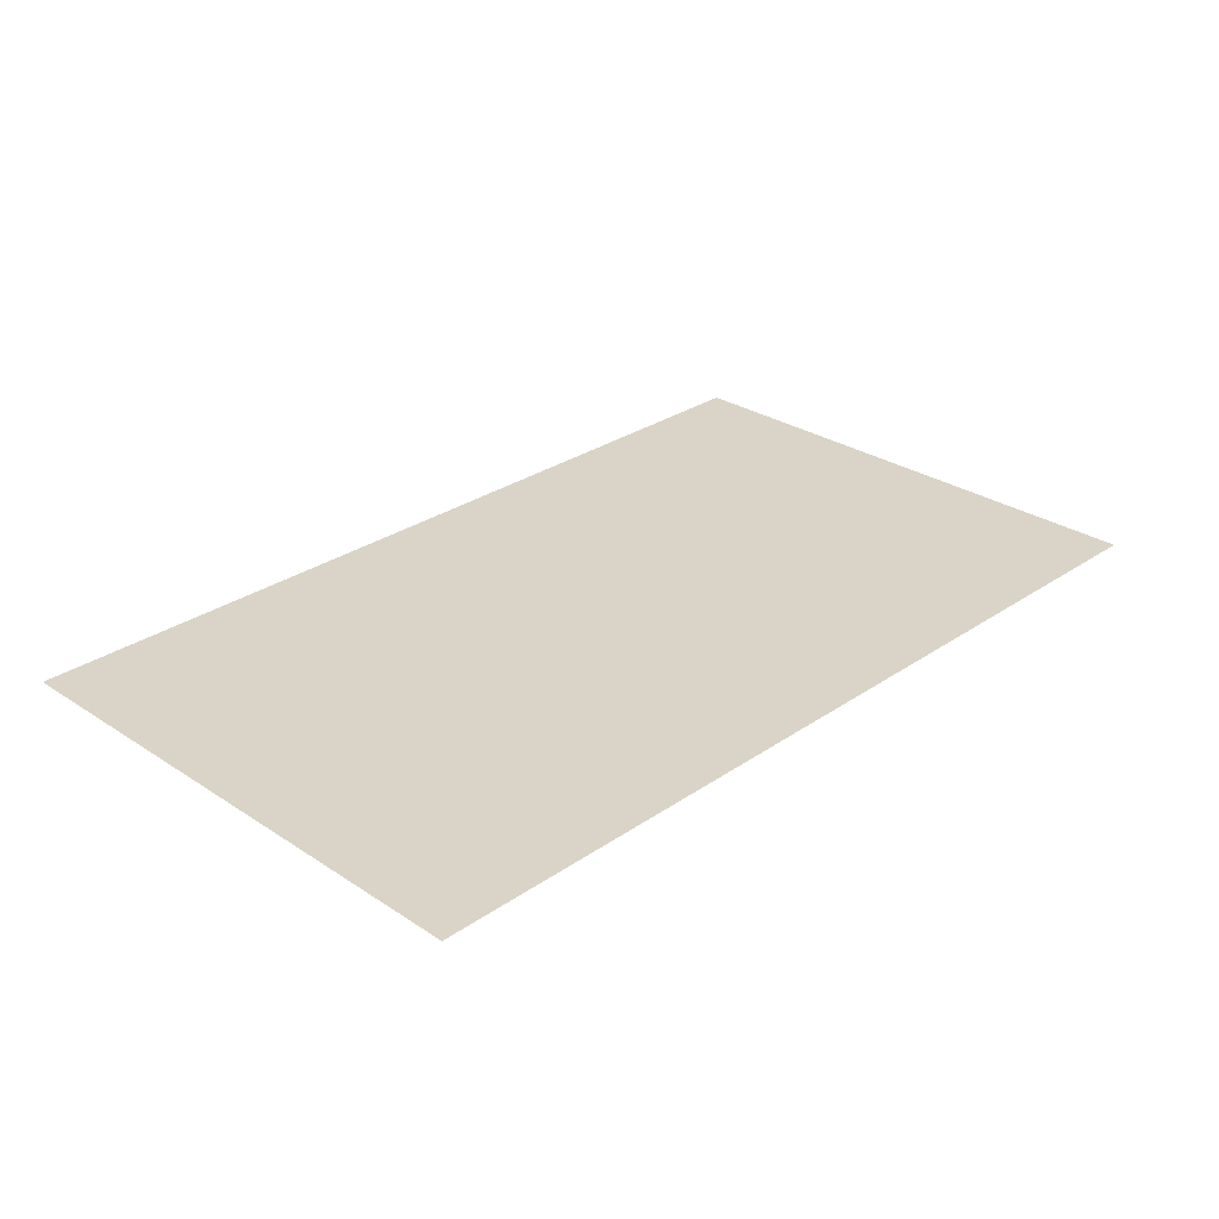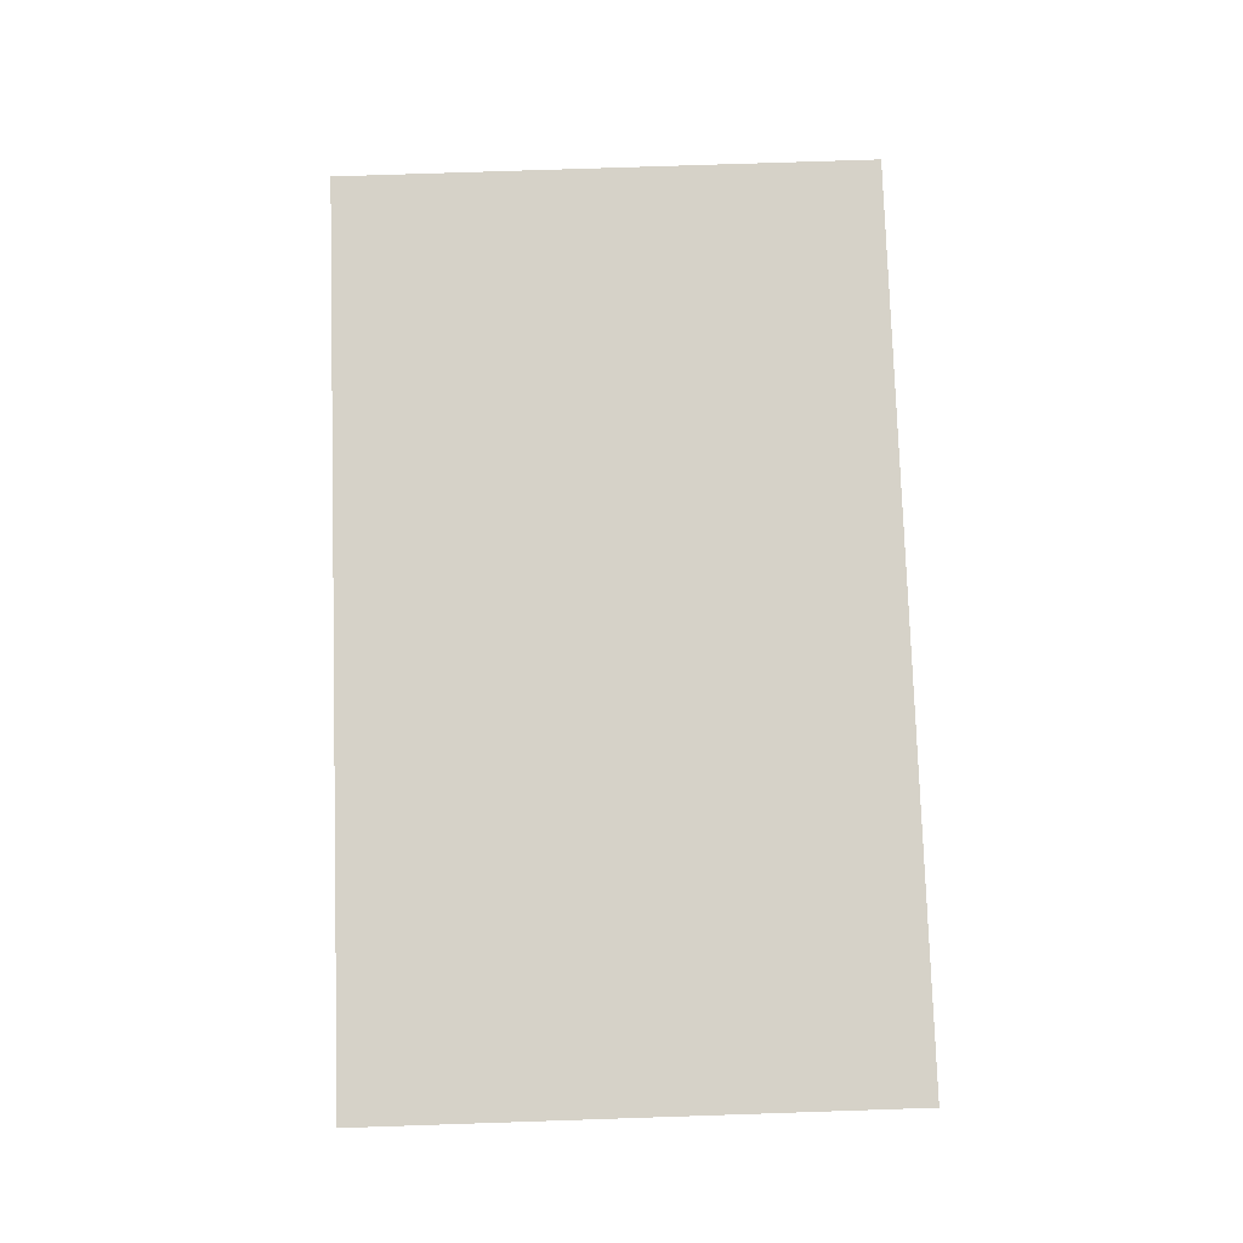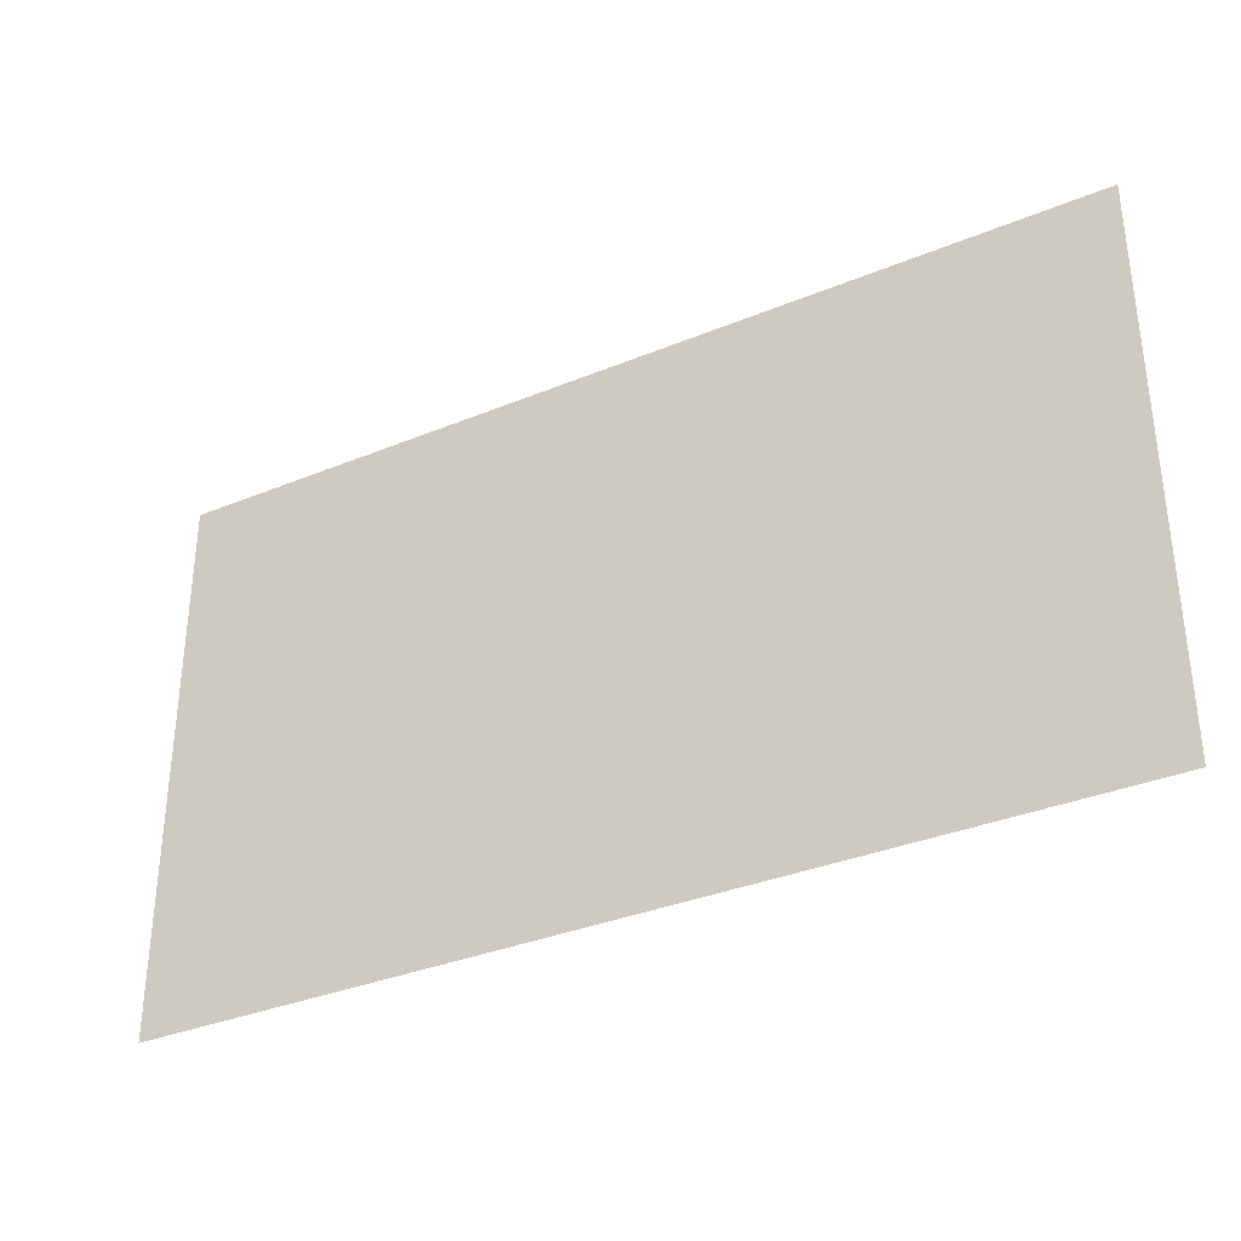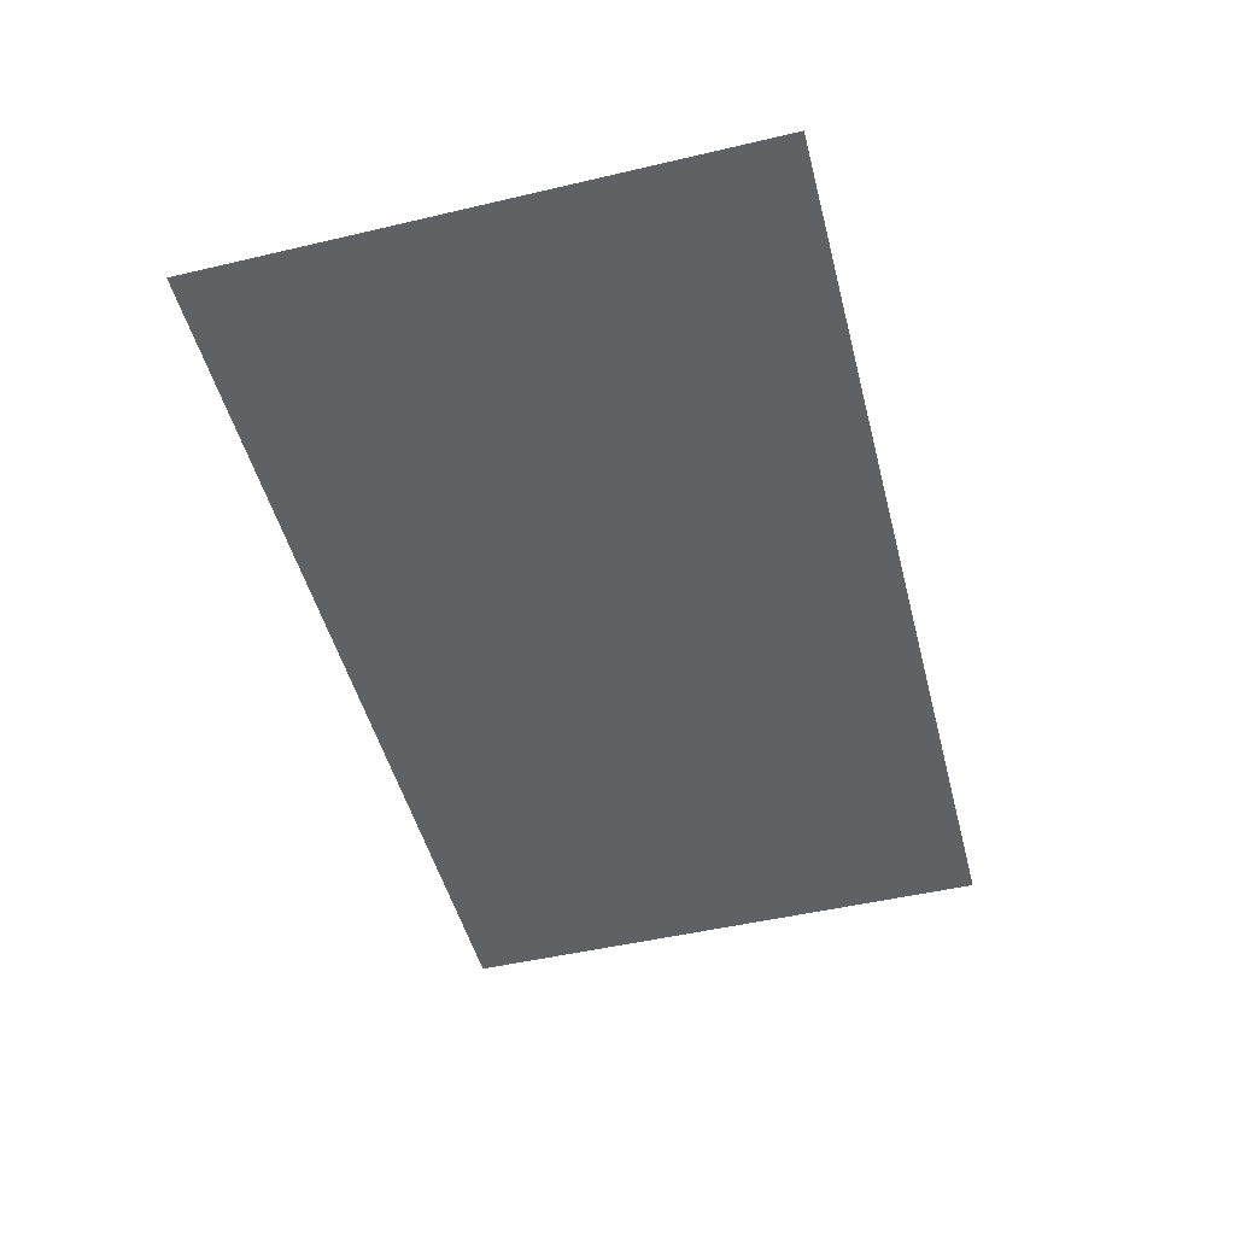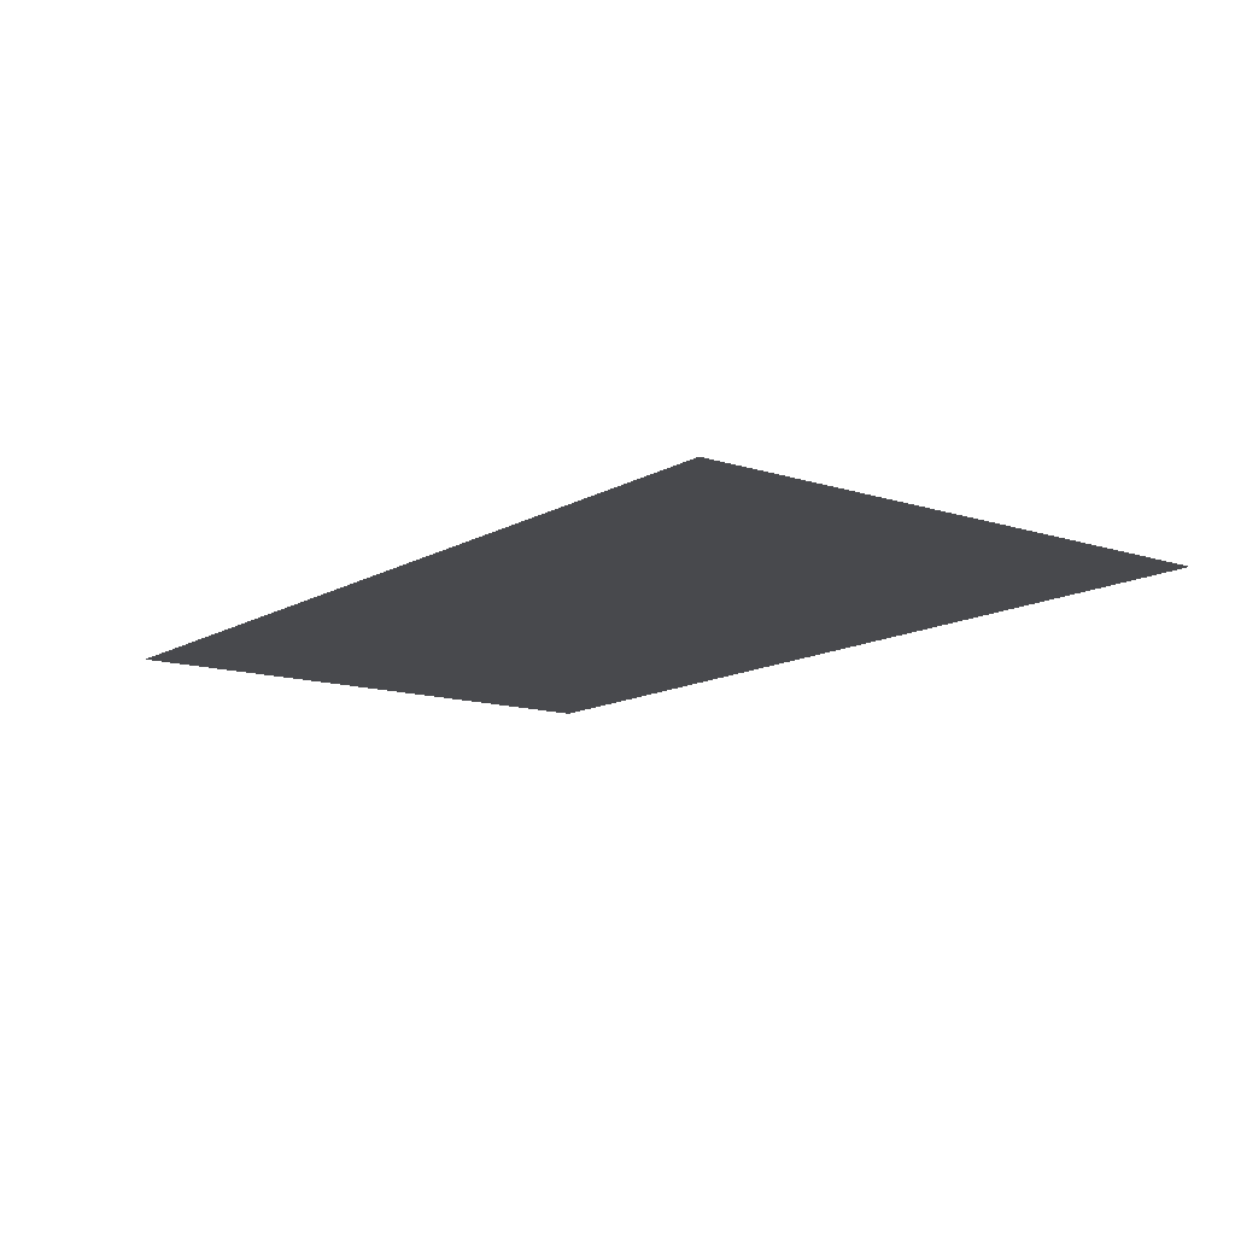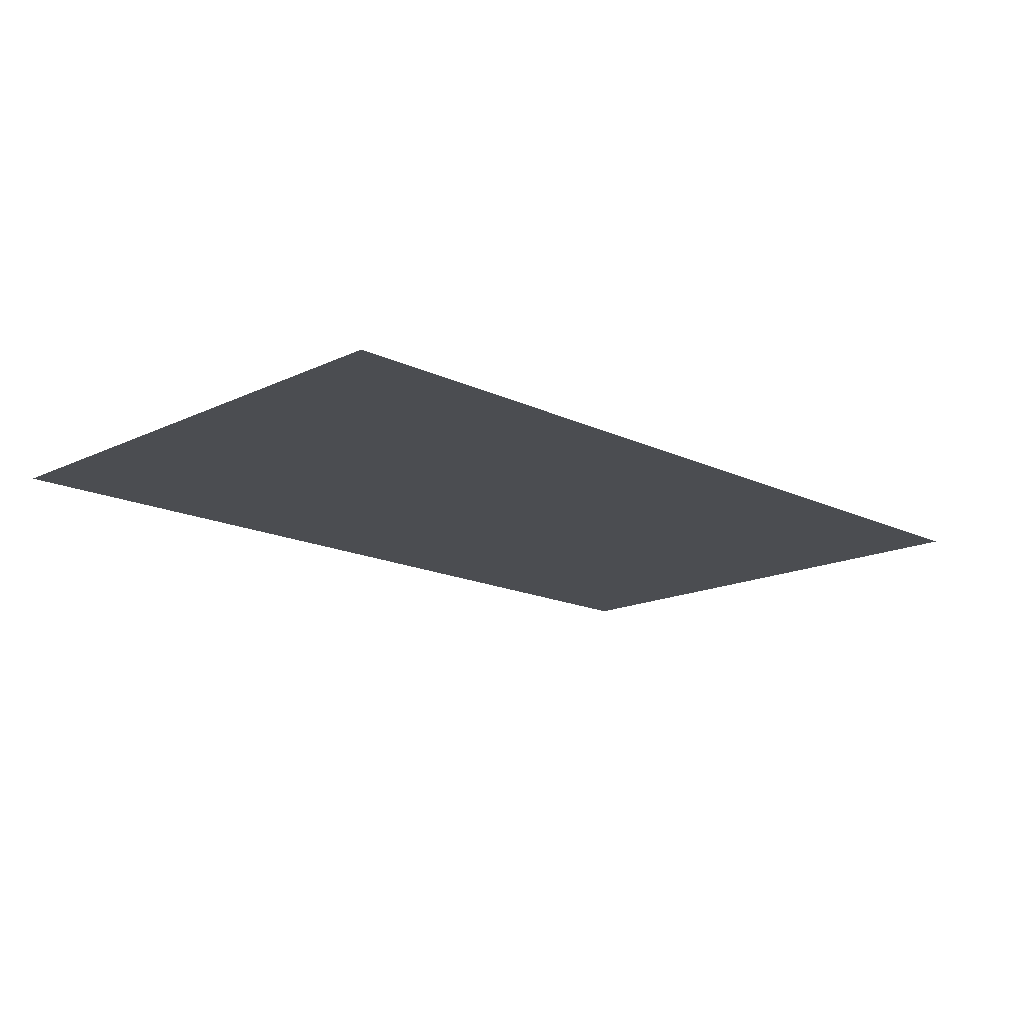
<metadata>
{"format":"obj","ext":"obj","renderer":"f3d","projection":"perspective","resolution":1024,"background":"white","views":[{"elev":28.8,"azim":-45.6,"up":"+Y"},{"elev":78.3,"azim":88.1,"up":"+Y"},{"elev":-34.1,"azim":29.2,"up":"+Z"},{"elev":-49.4,"azim":104.5,"up":"+Y"},{"elev":-12.5,"azim":-127.0,"up":"+Y"},{"elev":-15.9,"azim":-45.0,"up":"+Y"}]}
</metadata>
<code>
v  -152.2 0 -421.3
v  -152.2 0 -240.6
v  151.8 0 -240.6
v  151.8 0 -421.3
o Plane001
g Plane001
f 1 2 3 4

</code>
